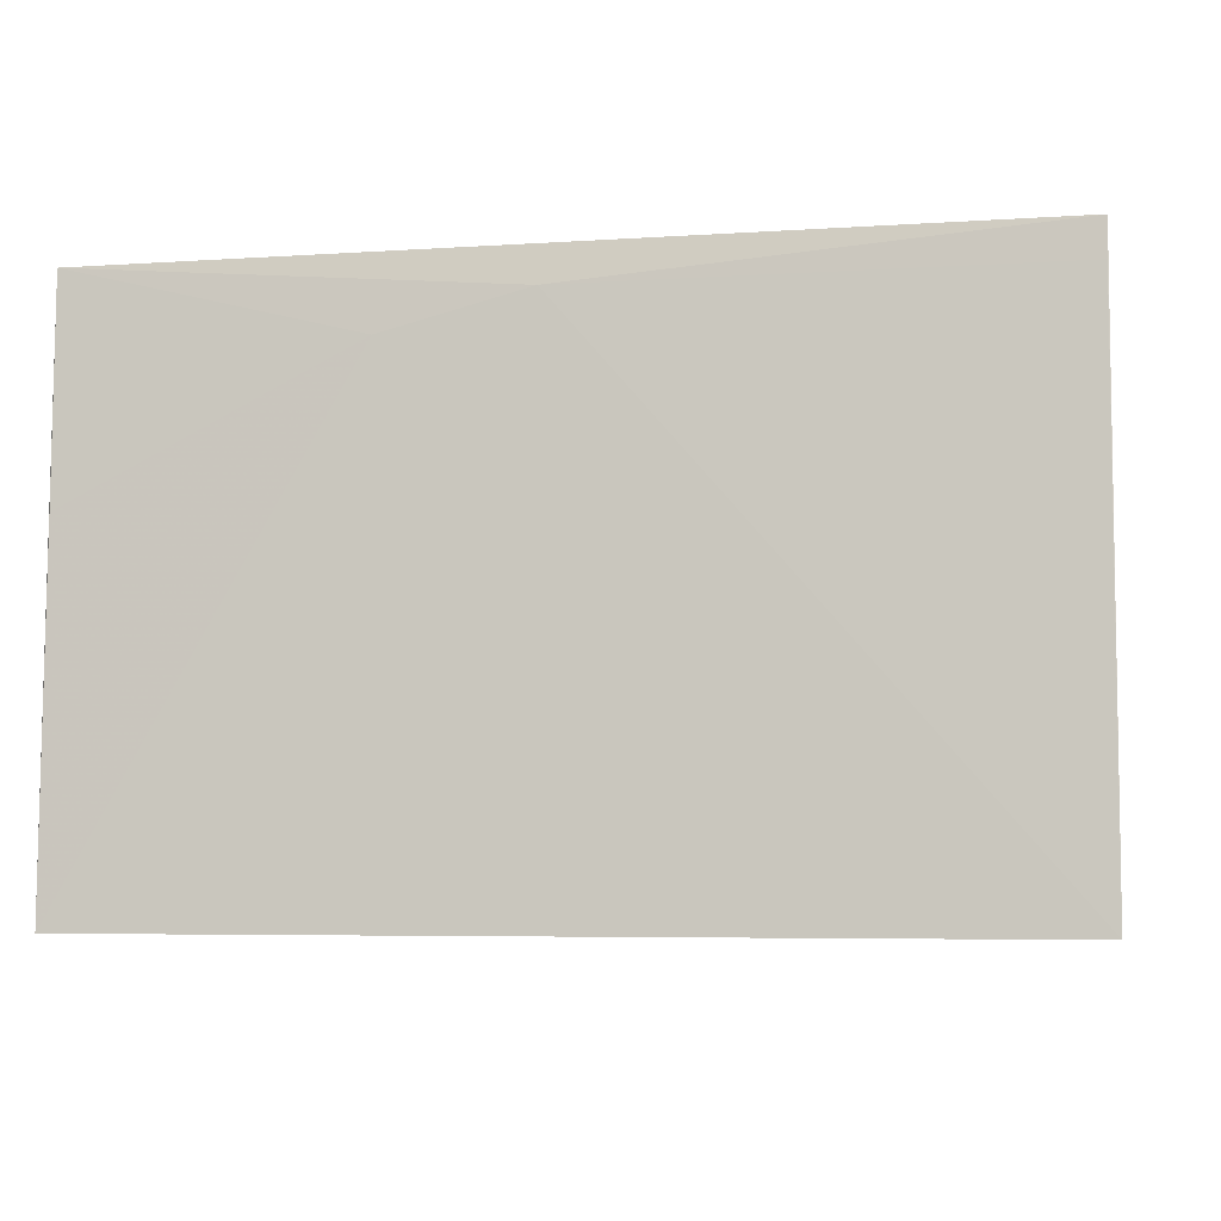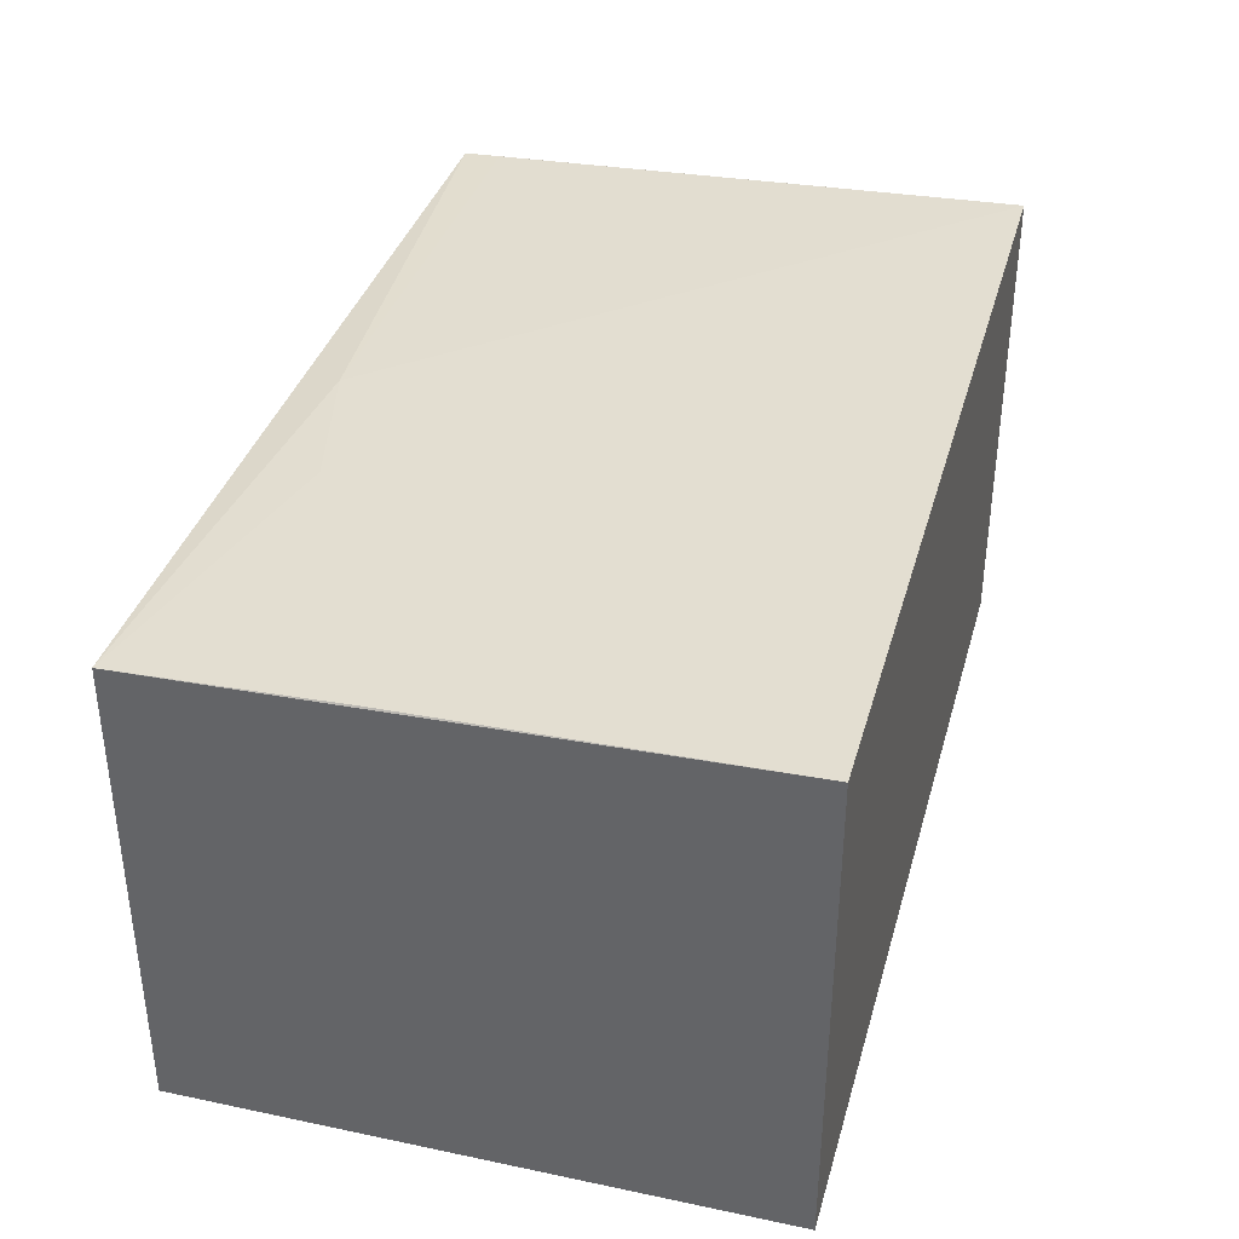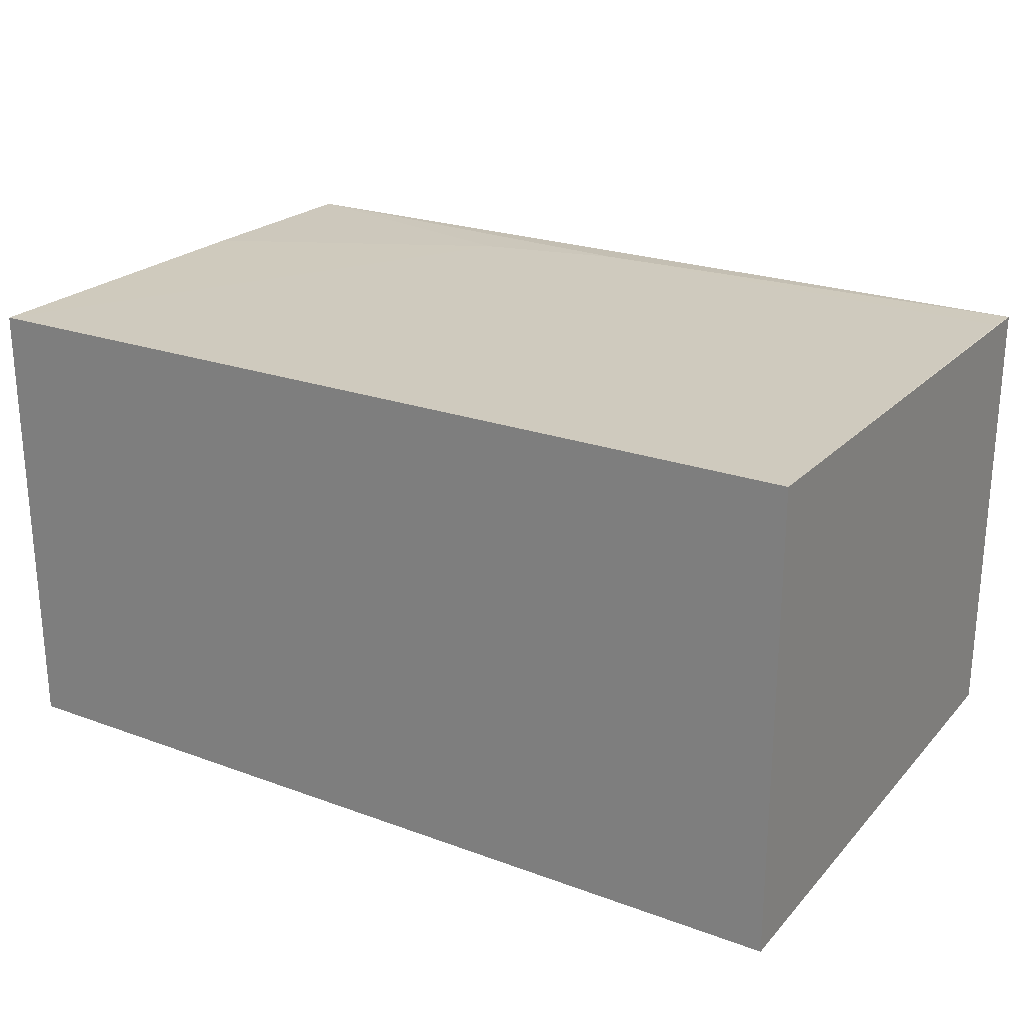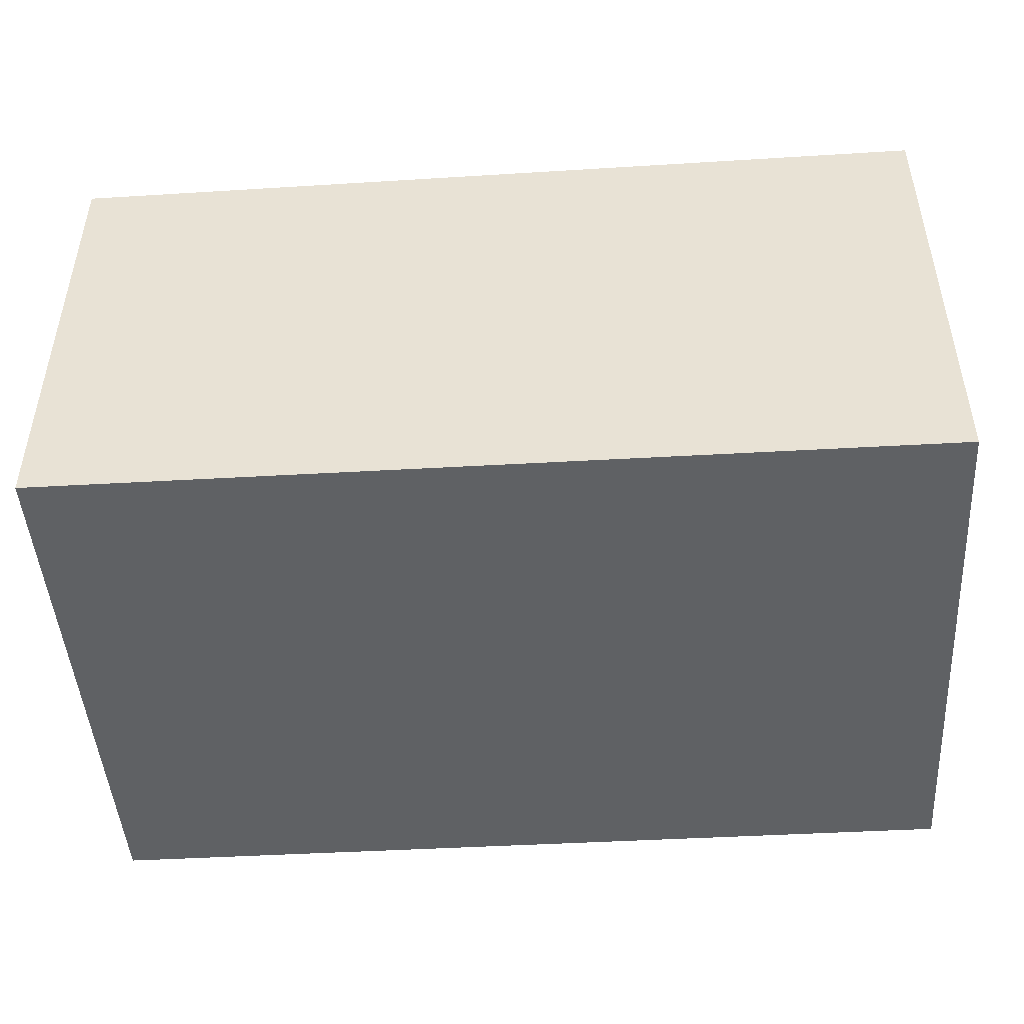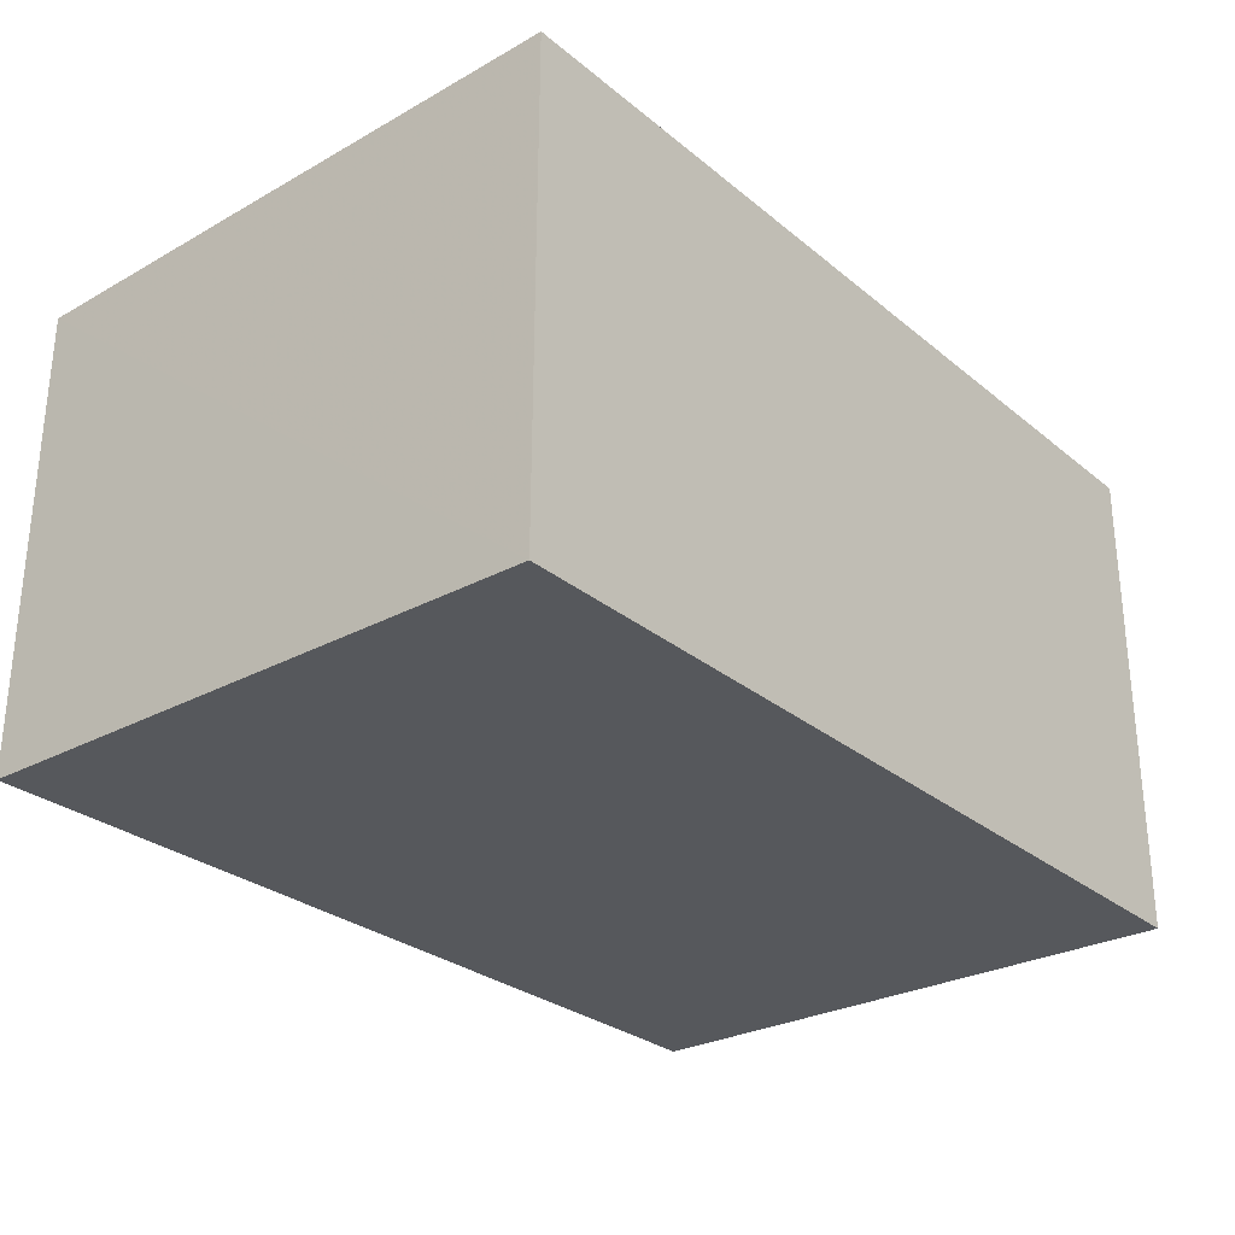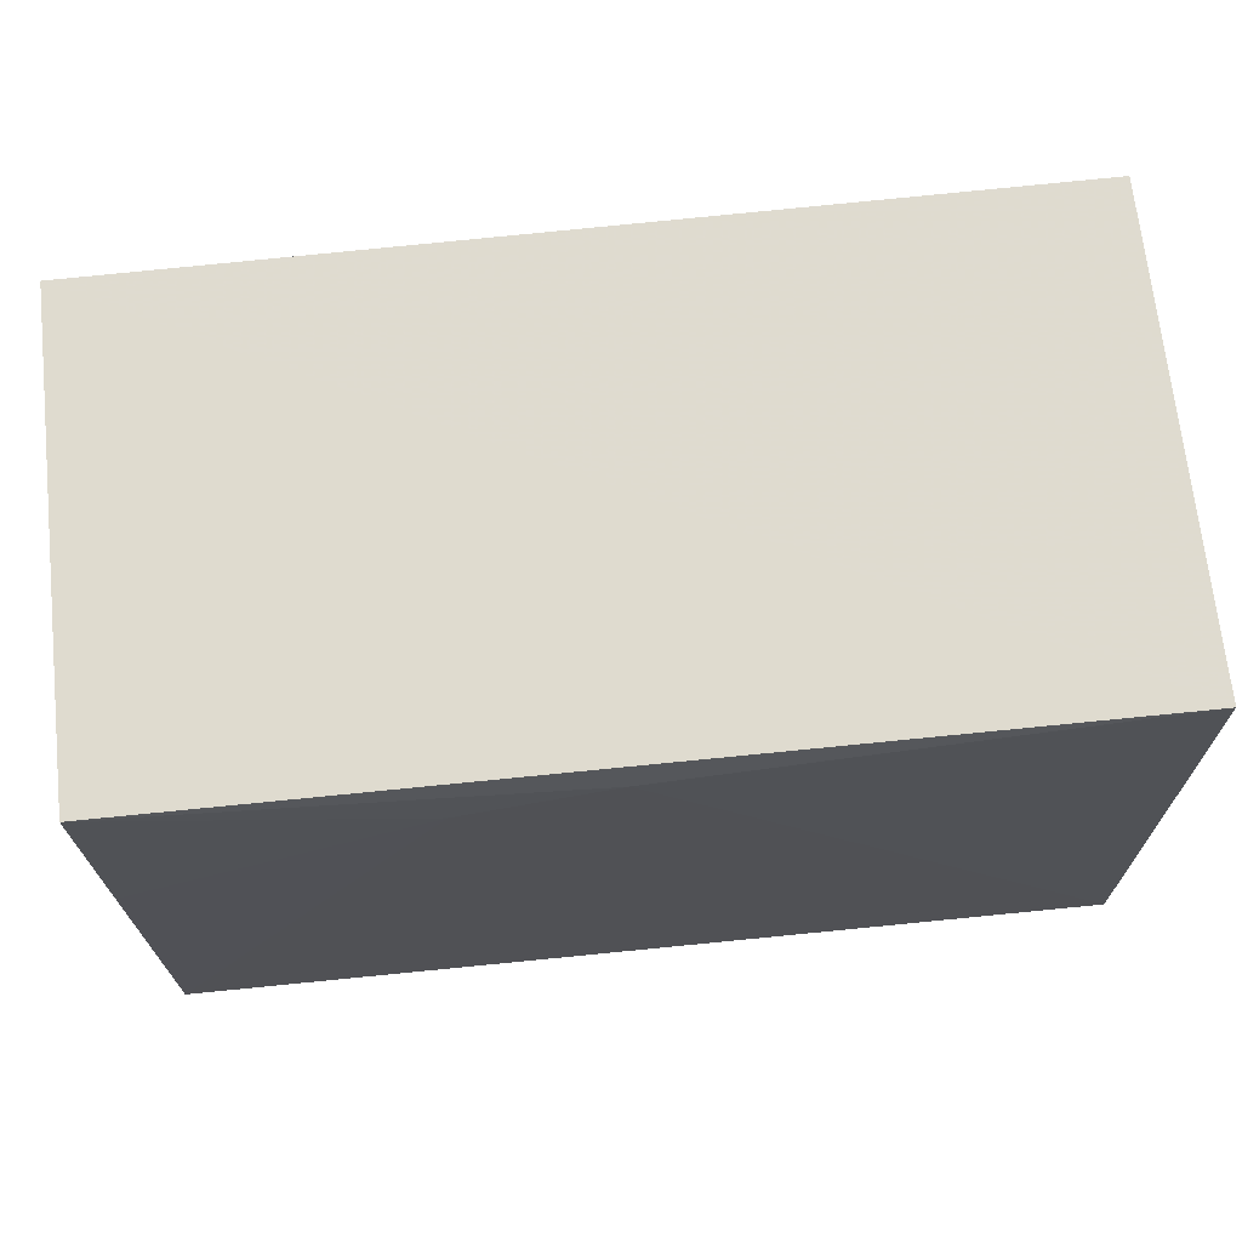
<metadata>
{"format":"obj","ext":"obj","renderer":"f3d","projection":"perspective","resolution":1024,"background":"white","views":[{"elev":-5.8,"azim":-168.9,"up":"+Z"},{"elev":36.3,"azim":105.3,"up":"+Y"},{"elev":24.4,"azim":-148.8,"up":"+Y"},{"elev":-46.7,"azim":-176.3,"up":"+Y"},{"elev":-28.3,"azim":129.1,"up":"+Y"},{"elev":70.2,"azim":173.8,"up":"+Z"}]}
</metadata>
<code>
v 0.02426 0.02392 0.06036
v 0.02428 0.0009579 0.06038
v 0.02424 0.02468 0.0315
v -0.02076 0.02508 0.0315
v -0.02078 0.0009579 0.06038
v 0.002641 0.02433 0.05852
v 0.02428 0.0009579 0.03154
v -0.02078 0.02424 0.06037
v 0.0242 0.02428 0.04952
v 0.009827 0.02432 0.0567
v -0.02078 0.0009579 0.03154
v -0.02074 0.02431 0.05851
f 7 1 2
f 7 3 1
f 7 2 5
f 8 5 2
f 8 2 1
f 8 1 6
f 9 1 3
f 10 3 4
f 10 4 6
f 10 9 3
f 10 6 1
f 10 1 9
f 11 7 5
f 11 4 3
f 11 3 7
f 11 8 4
f 11 5 8
f 12 8 6
f 12 6 4
f 12 4 8

</code>
